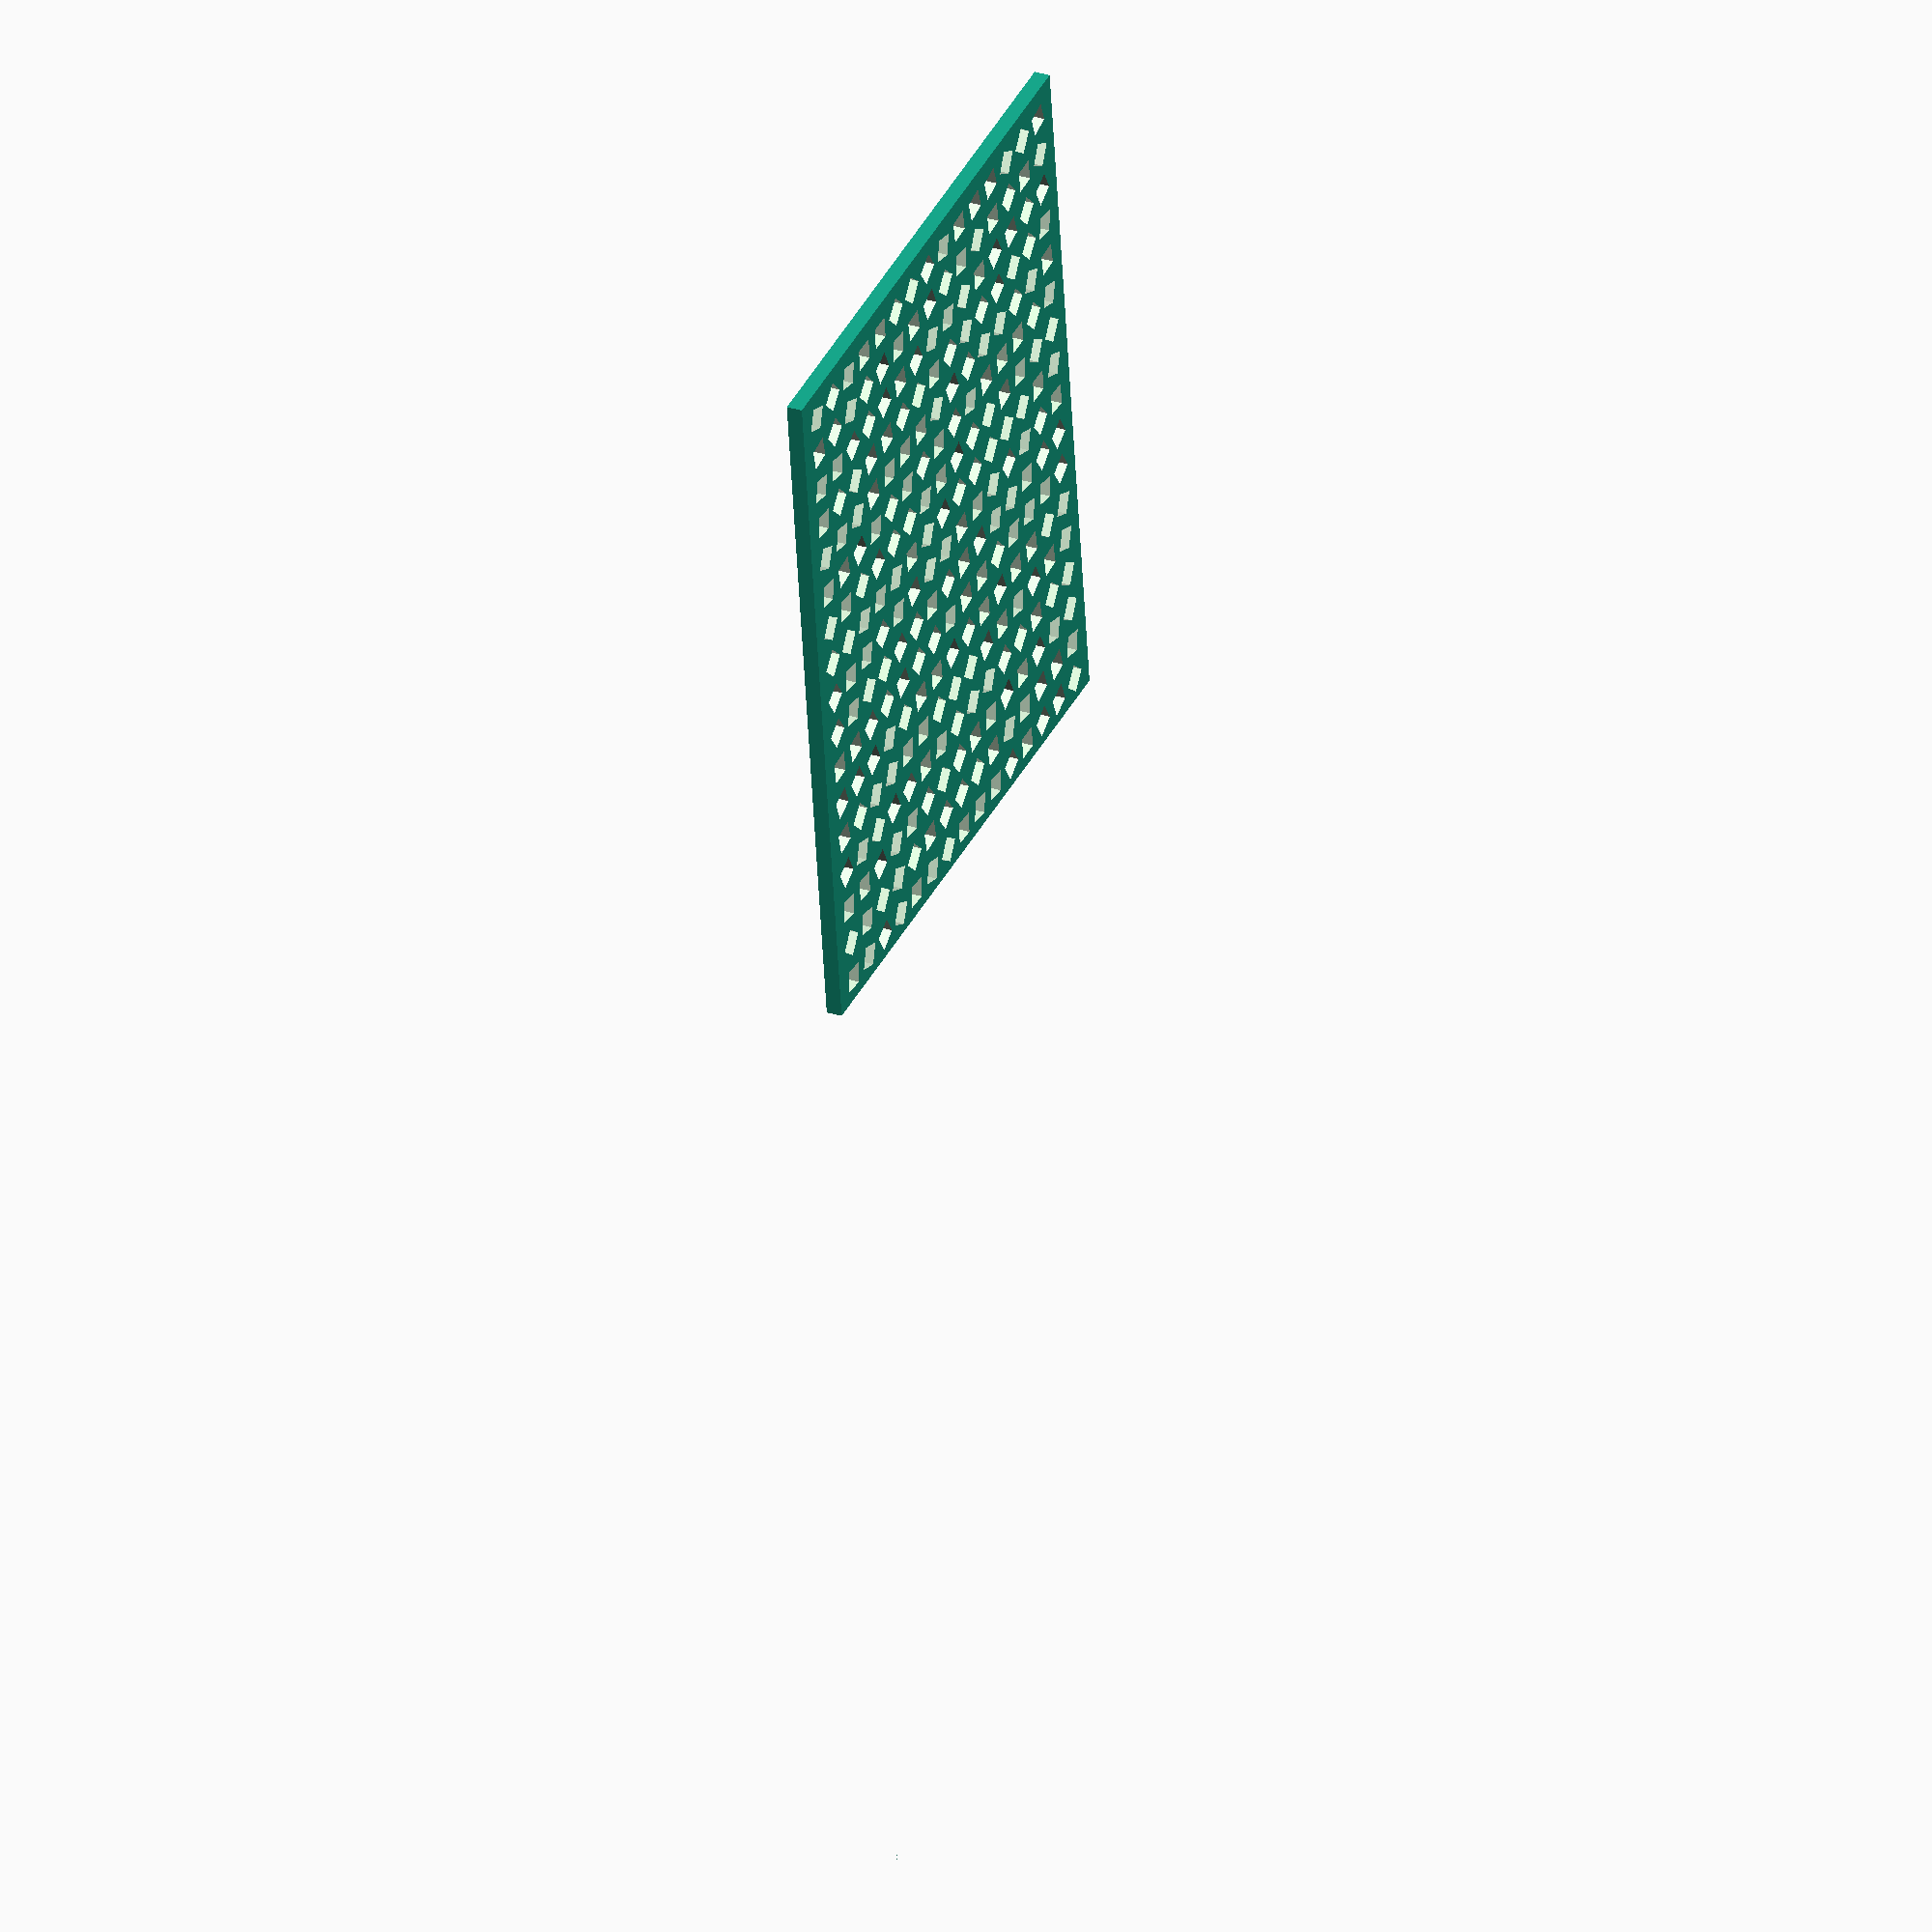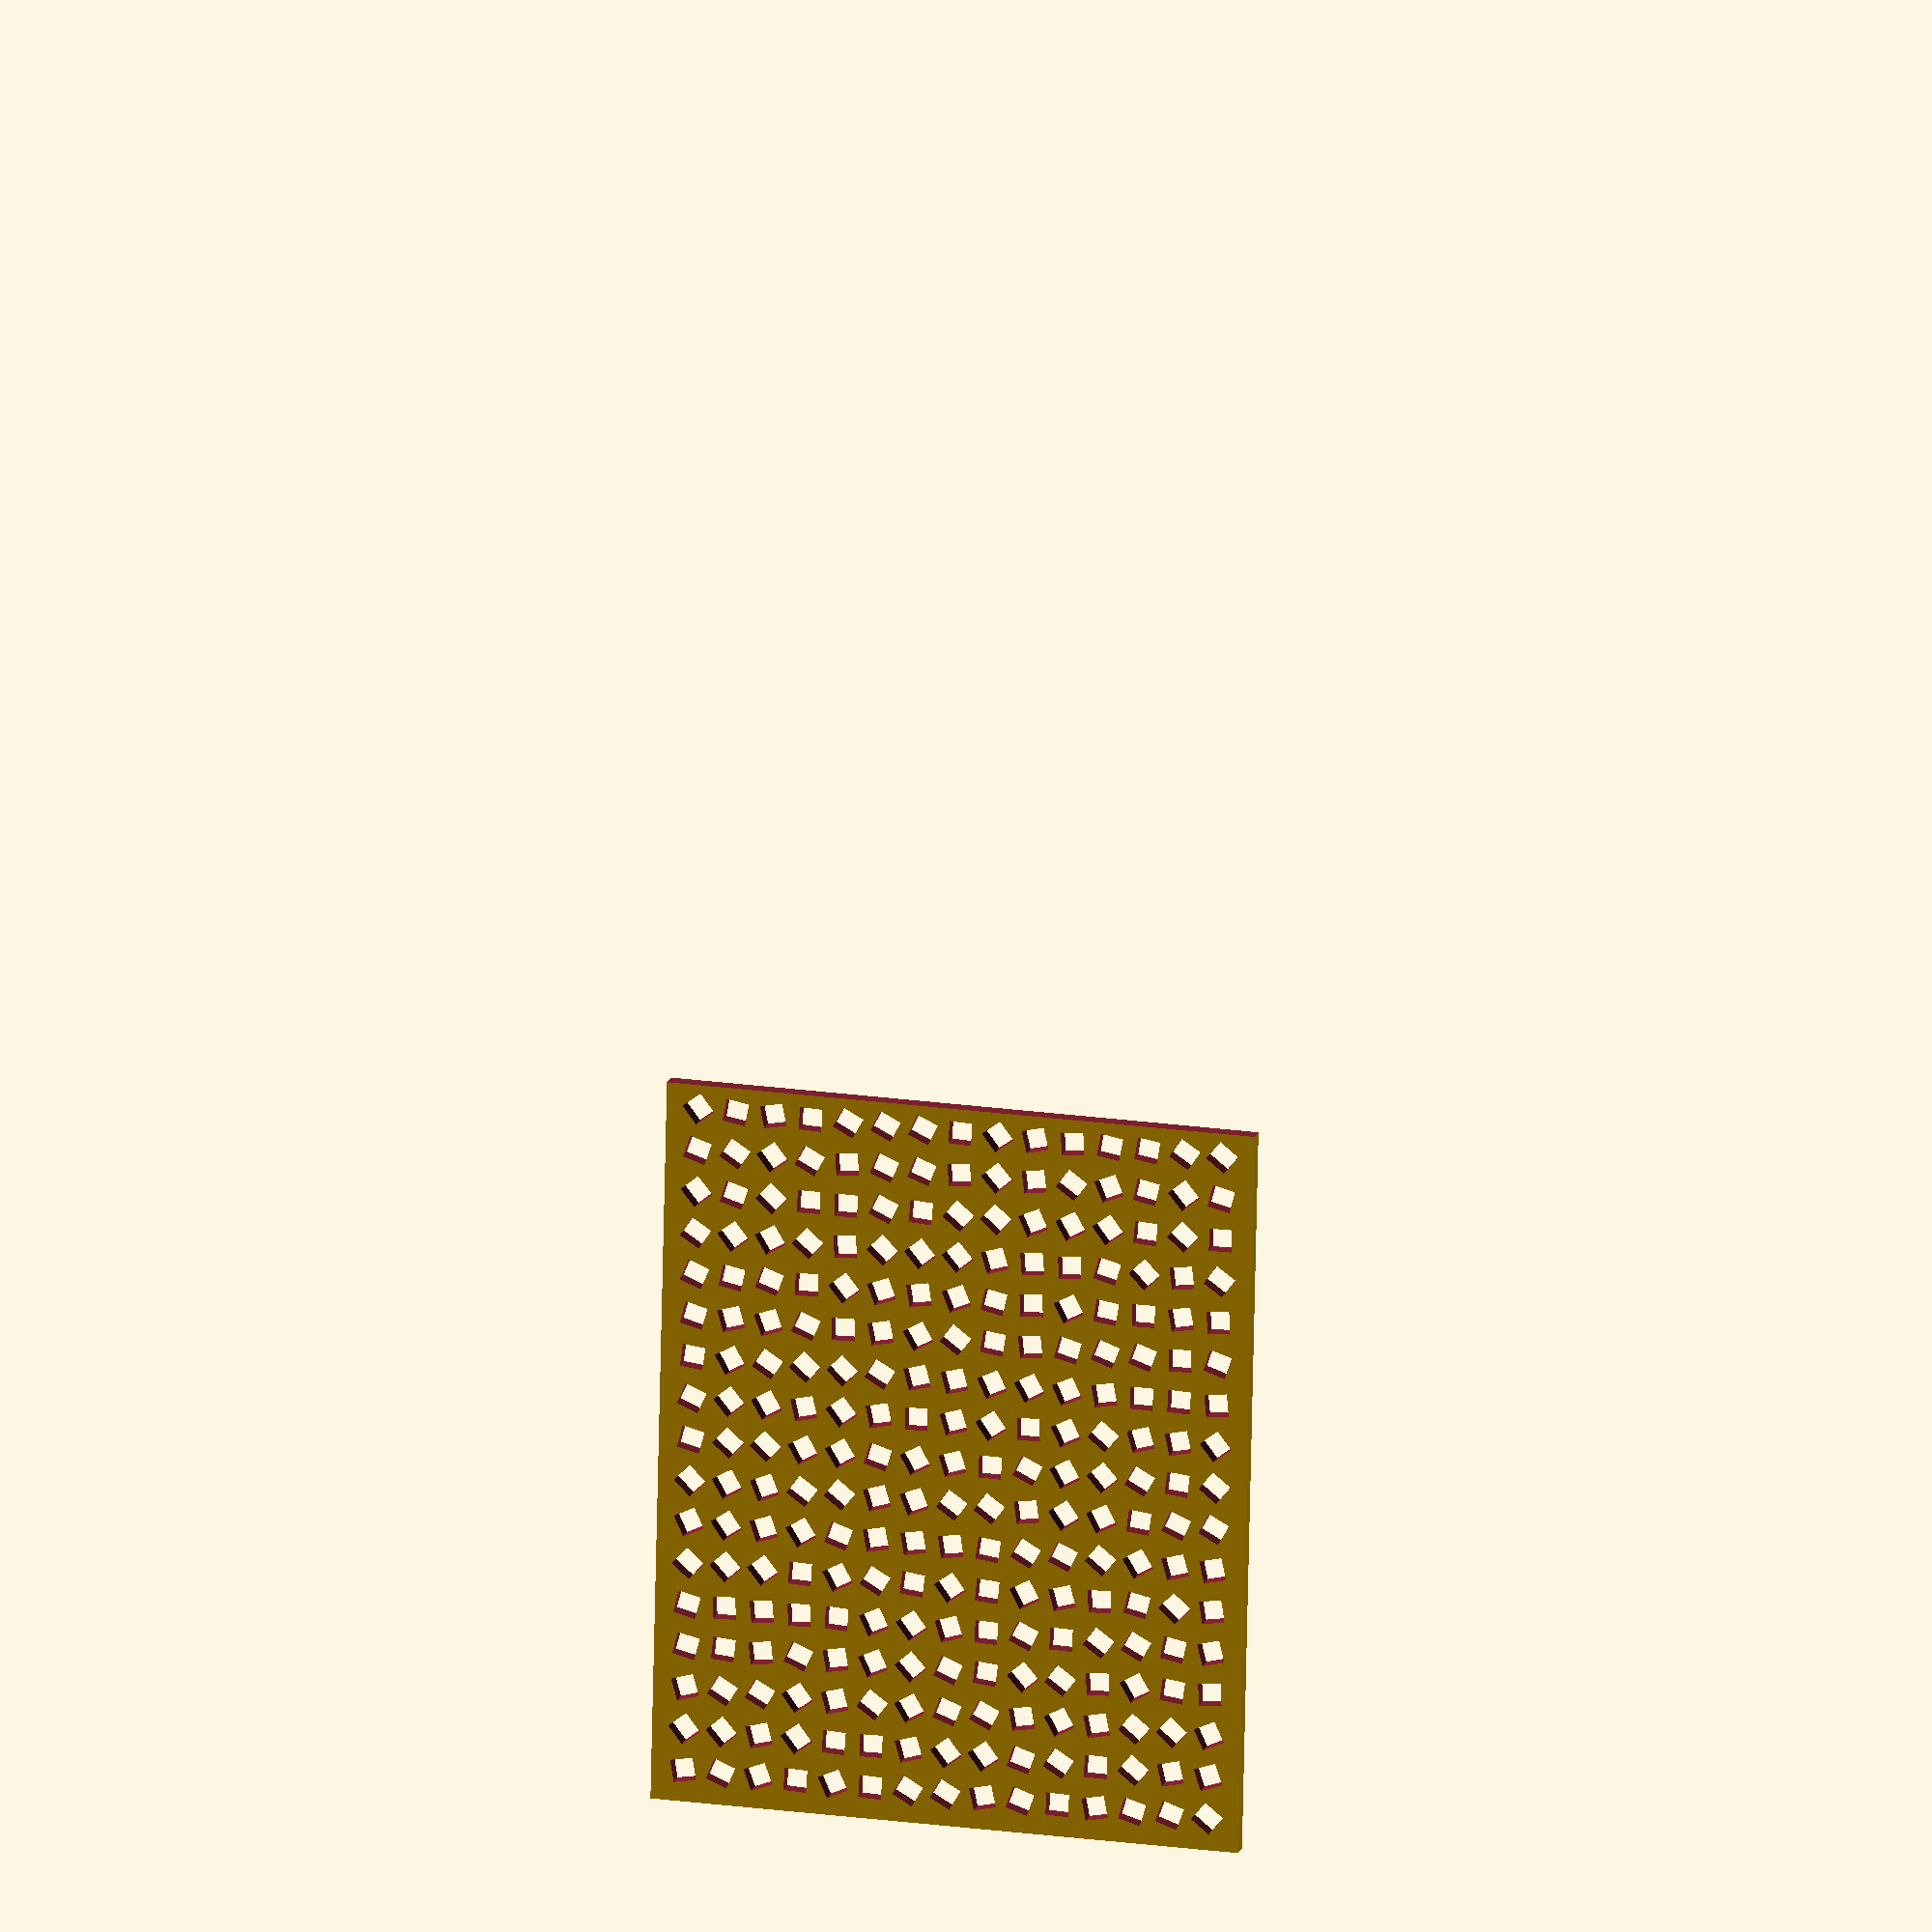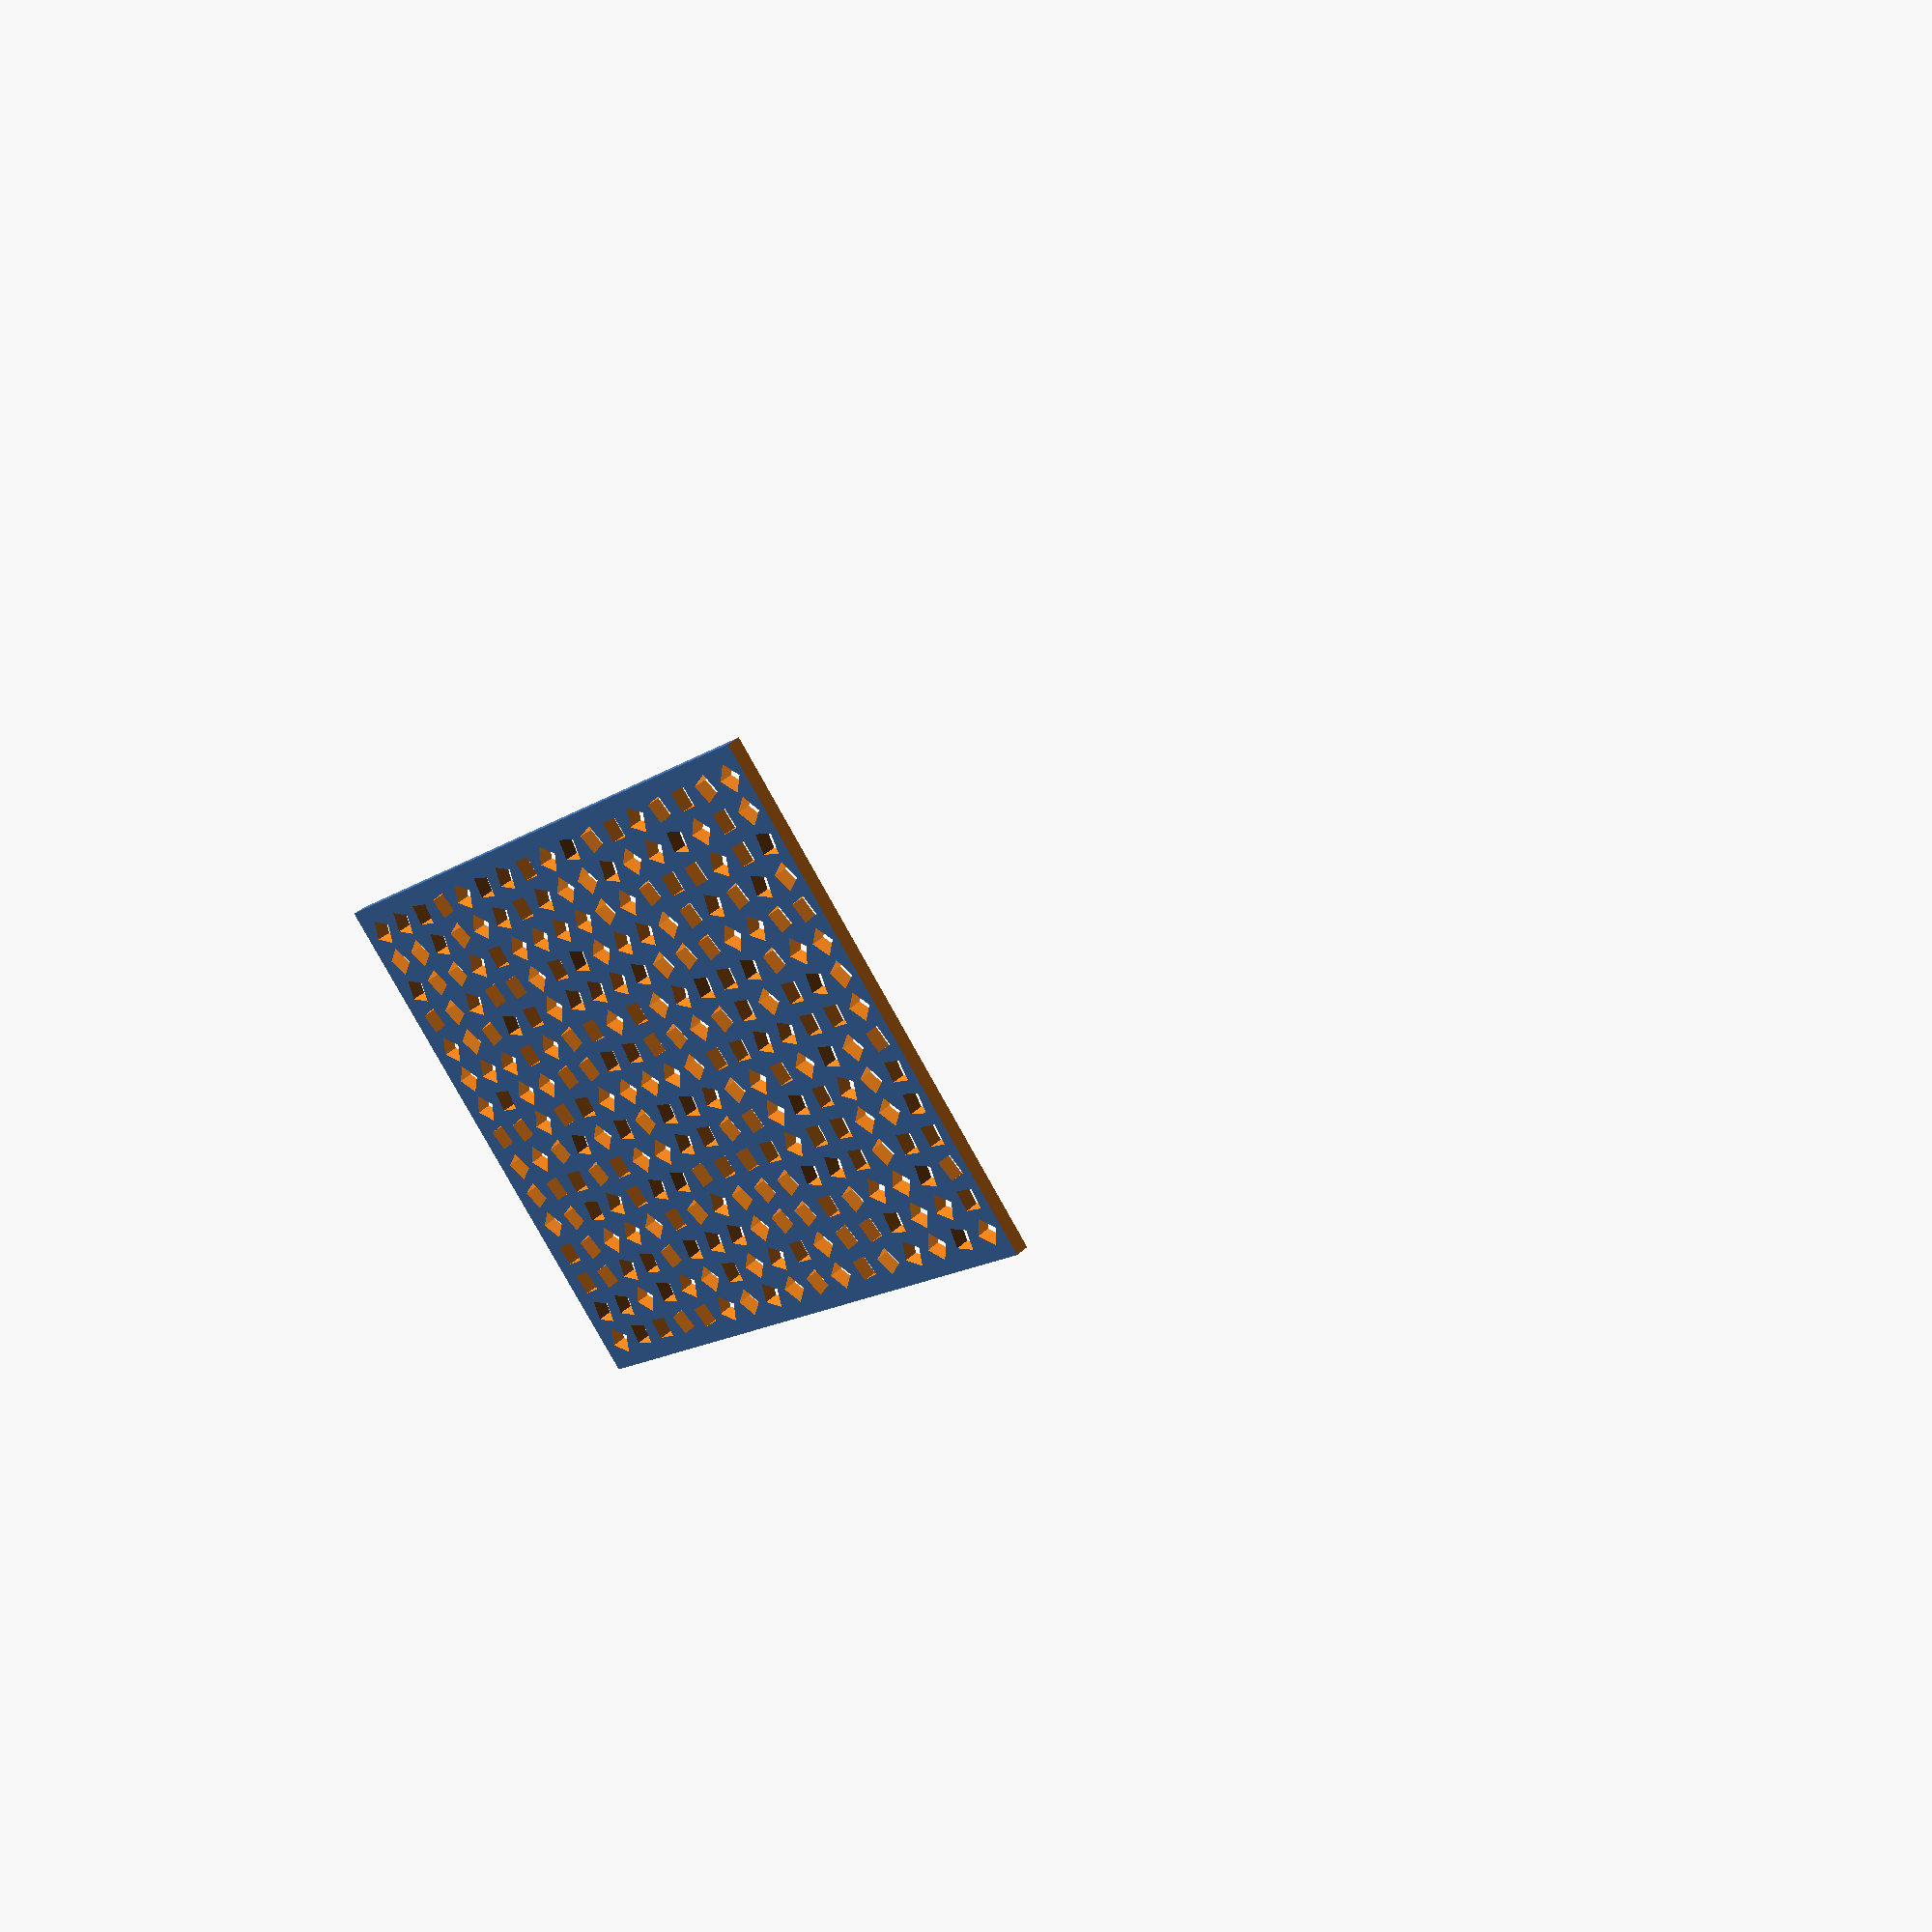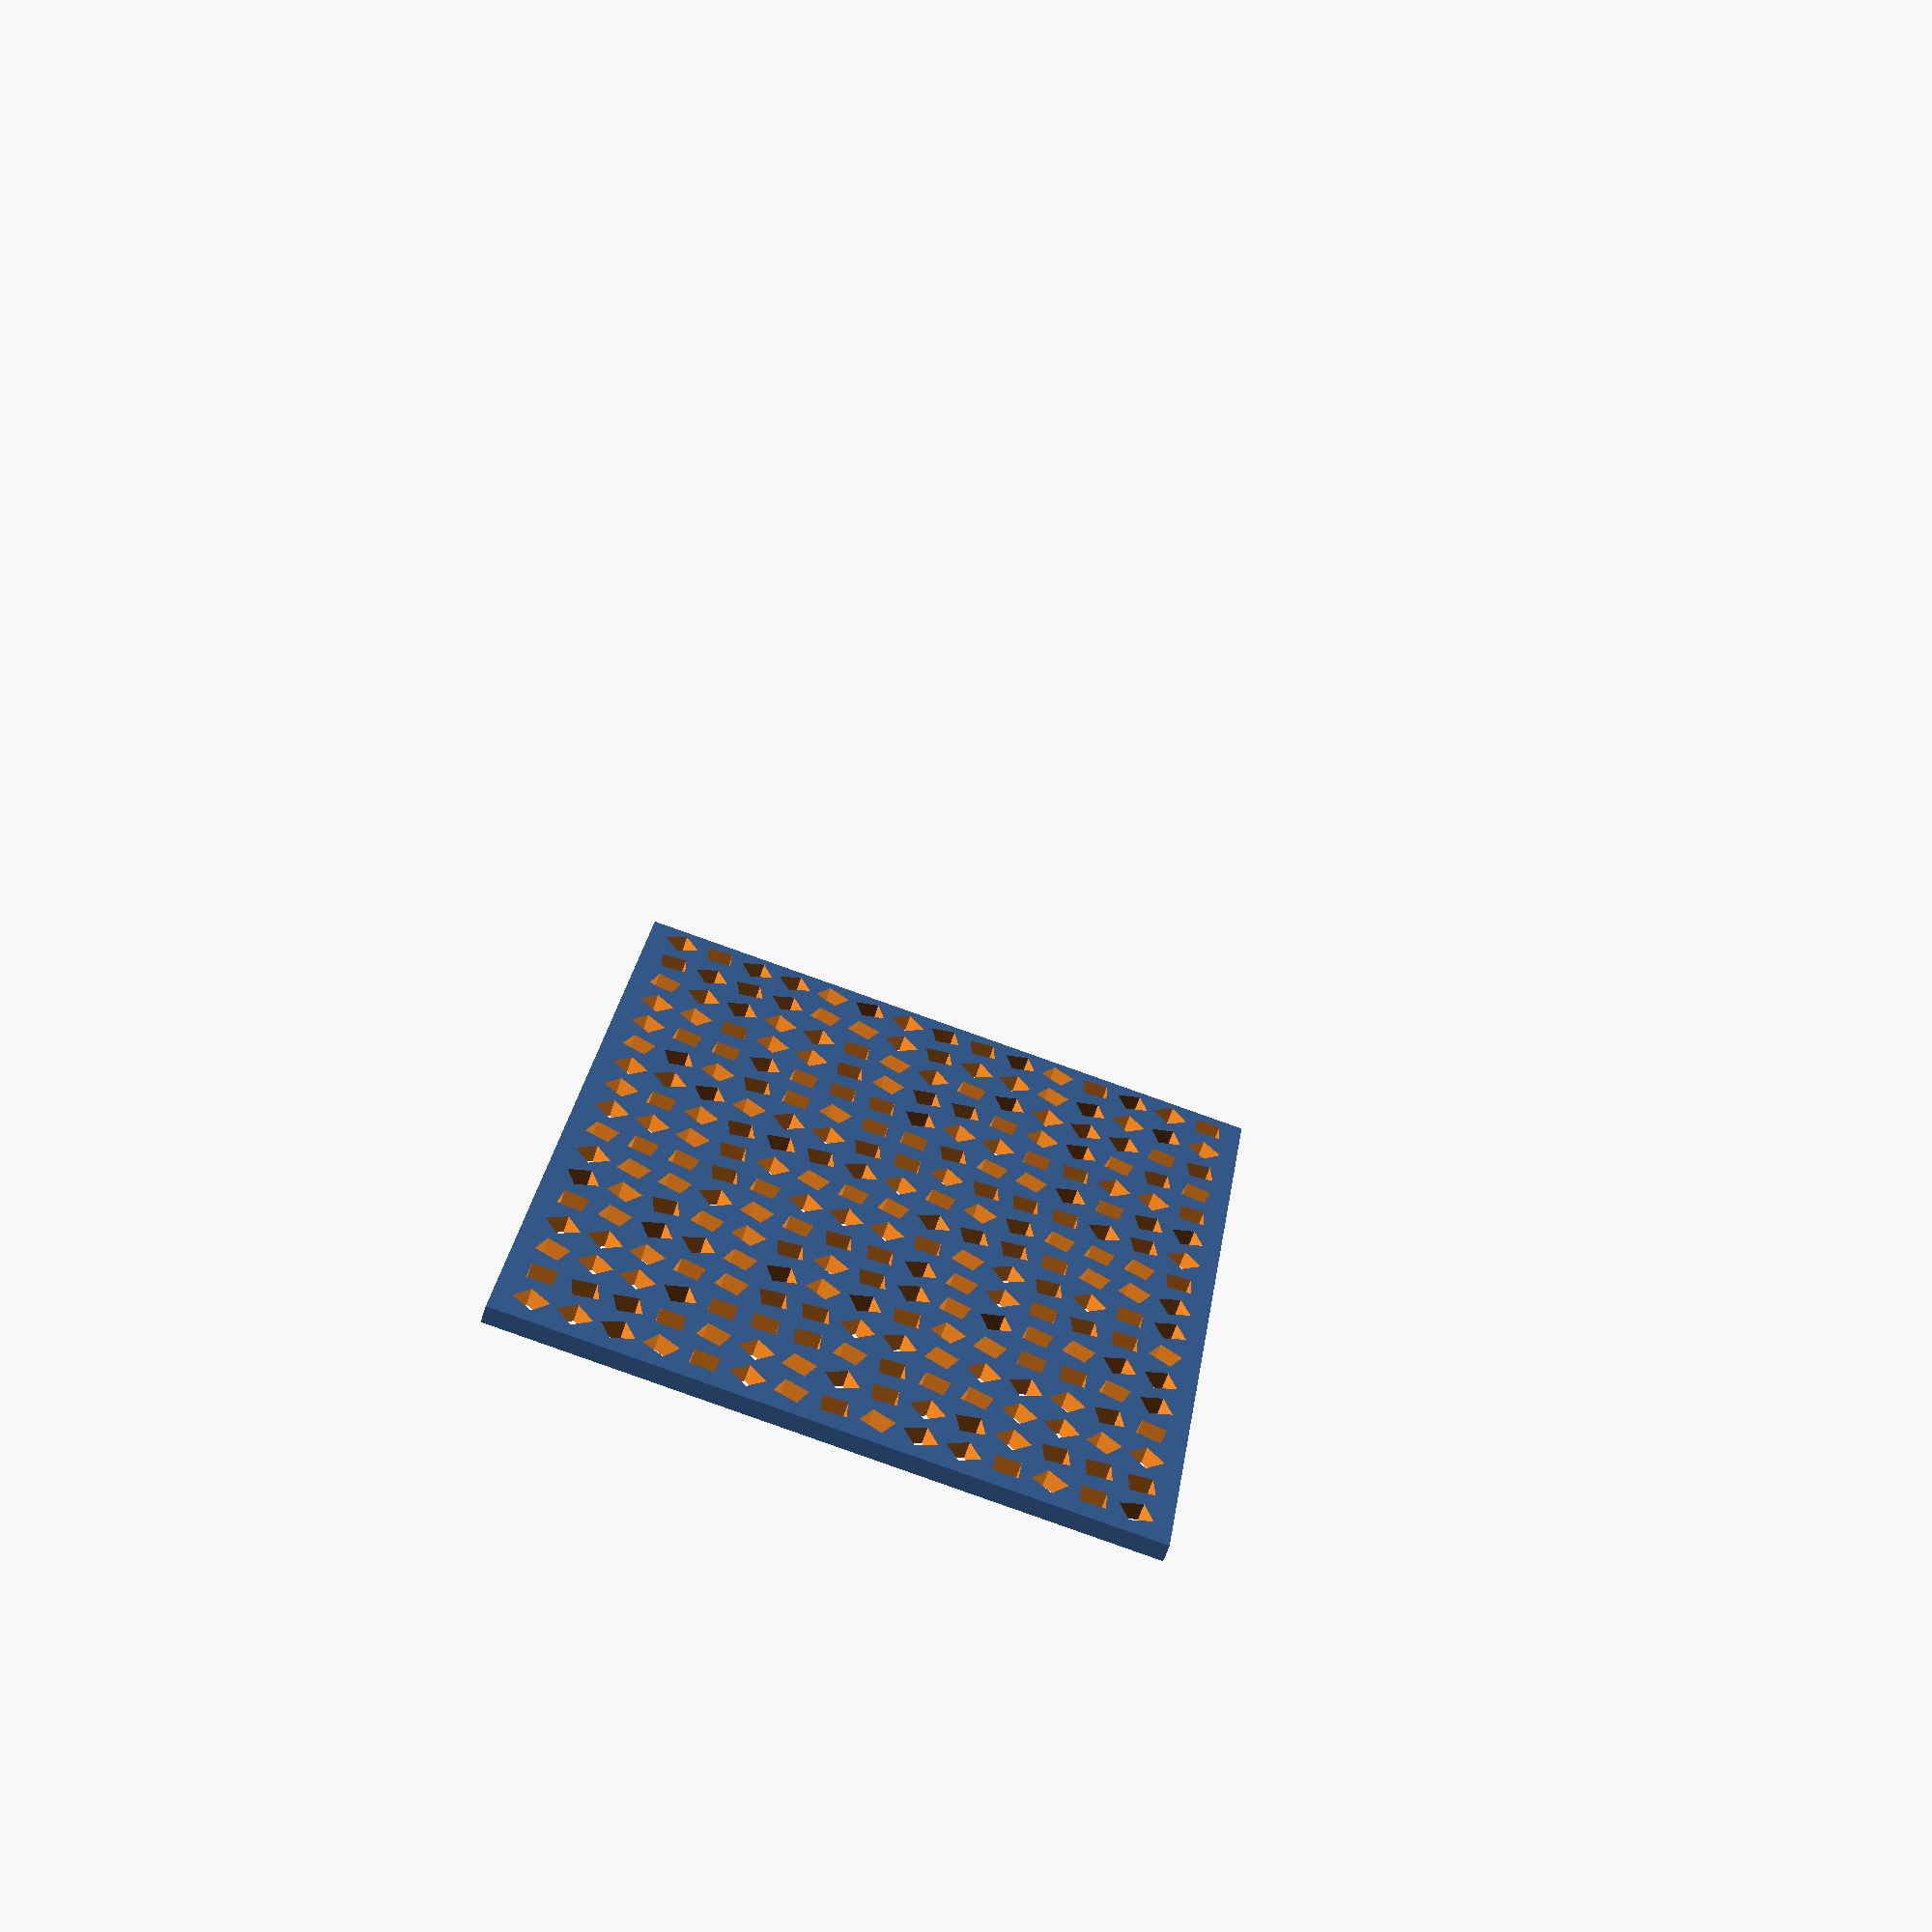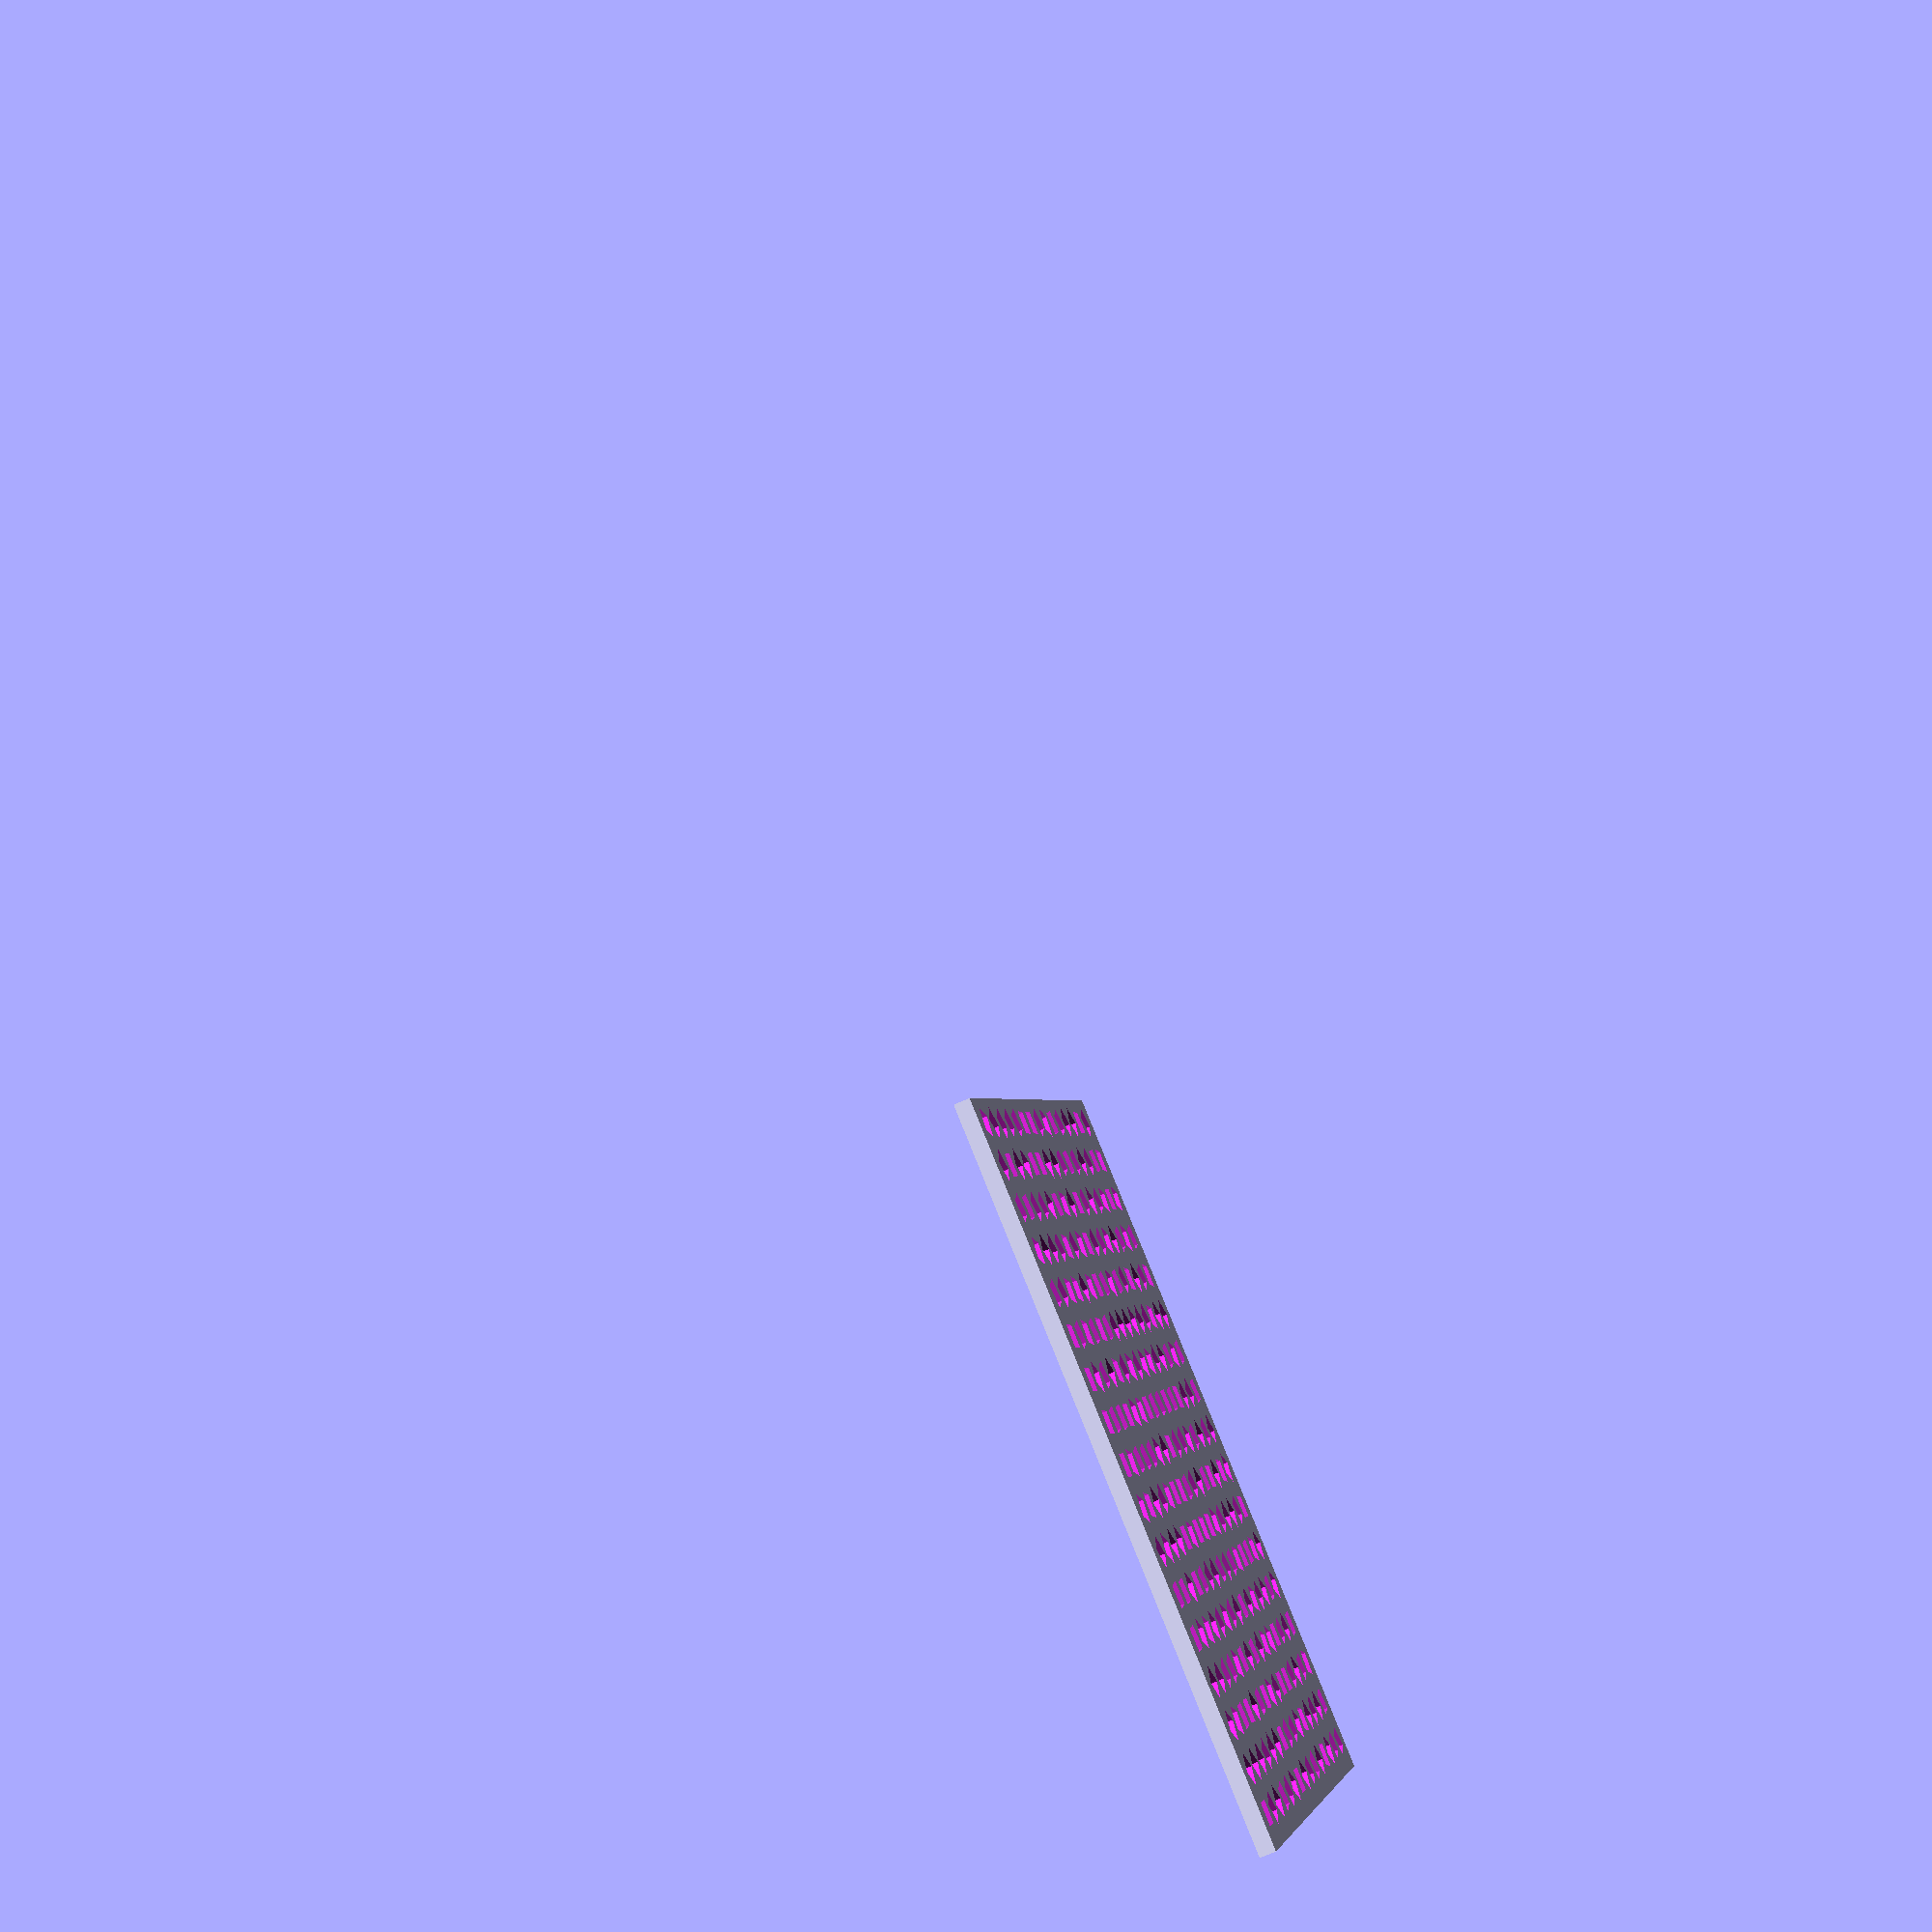
<openscad>
// A custom mesh facade for Dell Optiplex 9020
//  By Carsten Thue-Bludworth
//  February, 2022

// CONFIGURATION CONSTANTS
$fn = 1;
$fa = 0.4;
// The overlap amount to help OpenSCAD form unions & differences
_DELTA = 0.01;

// These are the dimensions of the base solid
BASE_WIDTH  = 92;
BASE_HEIGHT = 273;
BASE_THICKNESS = 2.5;
CUTOUT_WIDTH = BASE_WIDTH+_DELTA;
CUTOUT_HEIGHT = 159;
// The area around perimeter that is to be unaltered
MARGIN = 2.5;


// Creates the base solid for our facade
module base() {
    difference() {
        cube([BASE_WIDTH-_DELTA, BASE_HEIGHT, BASE_THICKNESS]);
        translate([0-_DELTA, BASE_HEIGHT-CUTOUT_HEIGHT+_DELTA, -_DELTA])
            cube([CUTOUT_WIDTH, CUTOUT_HEIGHT, BASE_THICKNESS+0.05]);
    }
}

// This is the number of mesh cutouts we want in the x axis
MESH_N_X = 14;
MESH_N_Y = 40;
// This is the largest dimension of an individual hole
MESH_SIZE_X = 5;
MESH_SIZE_Y = 5;
// This is the spacing between holes in order to get
//  MESH_N_X holes within the allowable area
MESH_X_SPACING = (BASE_WIDTH - 2*MARGIN - MESH_SIZE_X) / MESH_N_X;
MESH_Y_SPACING = (BASE_HEIGHT - 2*MARGIN - MESH_SIZE_Y) / MESH_N_Y;

// Creates an upside down pyramid
module pyramid_mesh() {
    $fn = 4;
    translate([MESH_SIZE_X/2, MESH_SIZE_X/2, 0])
    rotate([0, 180, 0])
    rotate([0, 0, 45])
        cylinder(8, MESH_SIZE_X/sqrt(2), 0);
}

// Create a polygon
module polygon_mesh(num_sides = 6) {
    // bounding box must be MESH_SIZE_X by MESH_SIZE_Y
    $fn = num_sides;
    translate([MESH_SIZE_X/2, MESH_SIZE_X/2, 0])
    rotate([0, 0, rands(0, 360, 1)[0]])
    linear_extrude(height=10, center = true, convexity = 10, twist = 0)
        circle(d = MESH_SIZE_X);
}

// Here is our main model
difference() {
    base();
    for(i = [0 : 1 : MESH_N_X]) {
        for(j = [0 : 1 : MESH_N_Y]) {
            translate([MARGIN + i*MESH_X_SPACING, MARGIN + j*MESH_Y_SPACING, BASE_THICKNESS+_DELTA])
                polygon_mesh(4);
        }
    }
}
</openscad>
<views>
elev=150.7 azim=7.4 roll=65.6 proj=o view=solid
elev=343.1 azim=1.3 roll=13.7 proj=o view=solid
elev=324.2 azim=308.9 roll=219.3 proj=p view=wireframe
elev=241.5 azim=187.9 roll=197.9 proj=p view=wireframe
elev=246.4 azim=242.3 roll=64.9 proj=p view=solid
</views>
